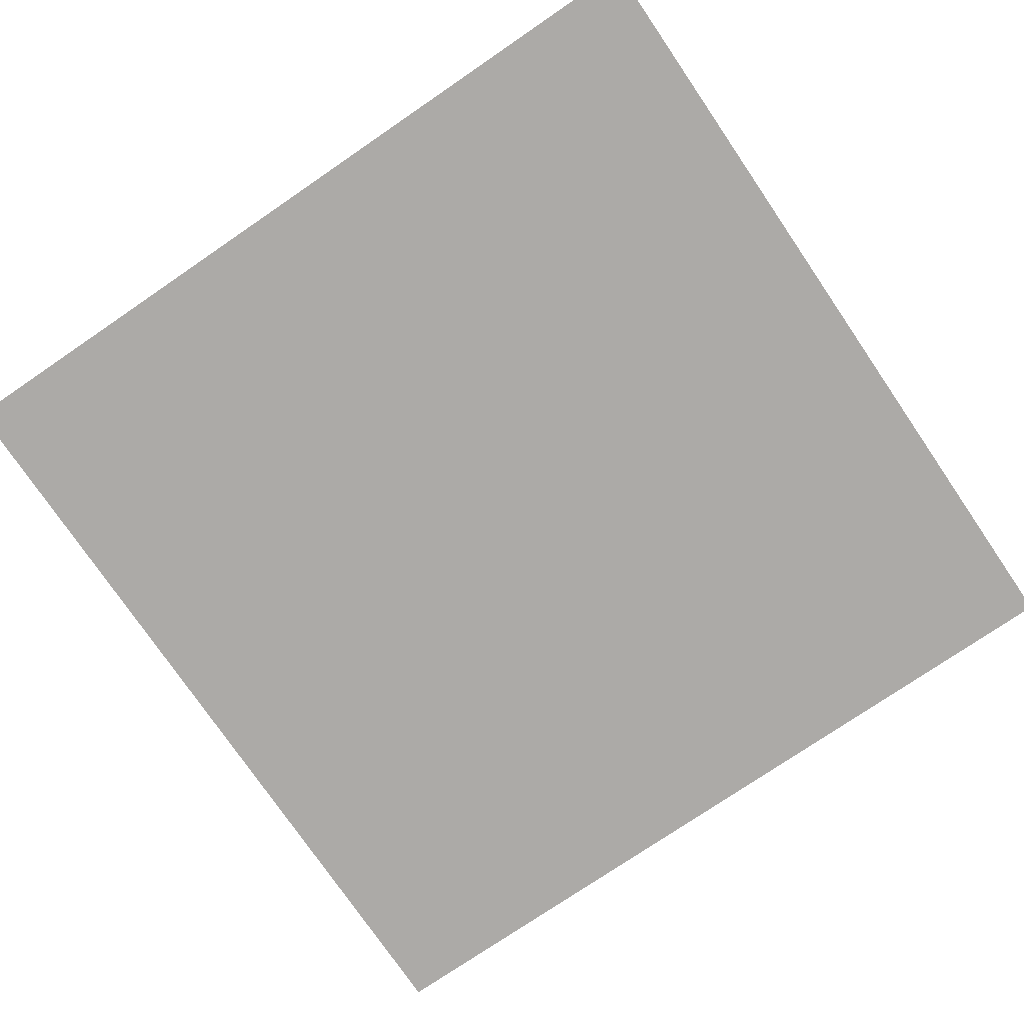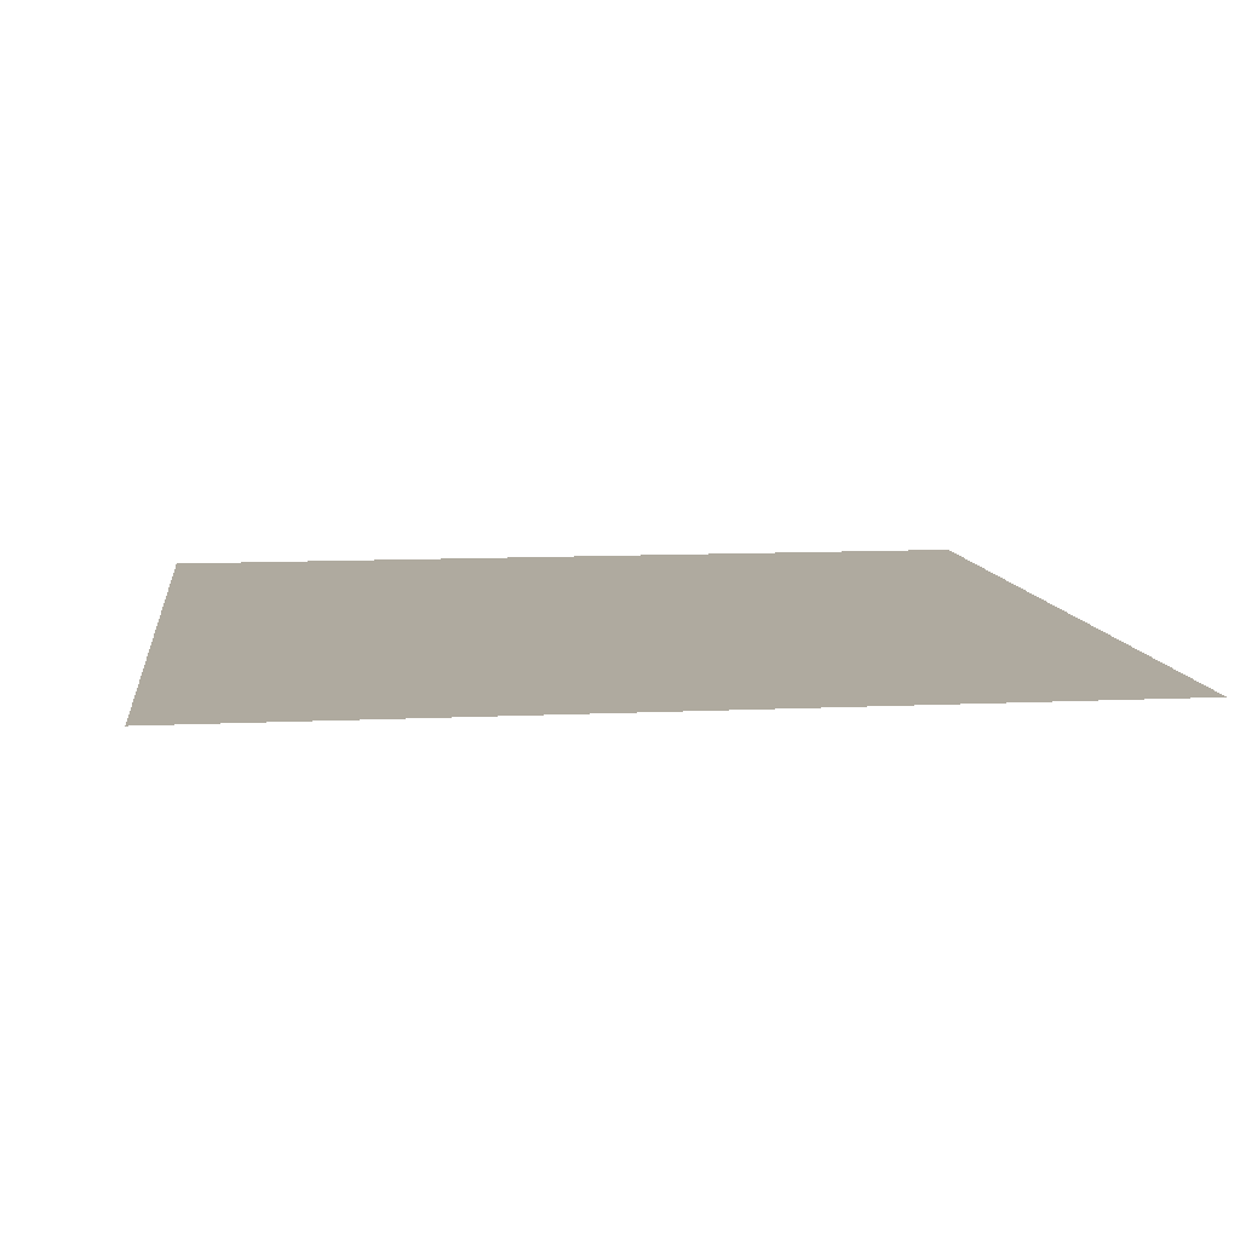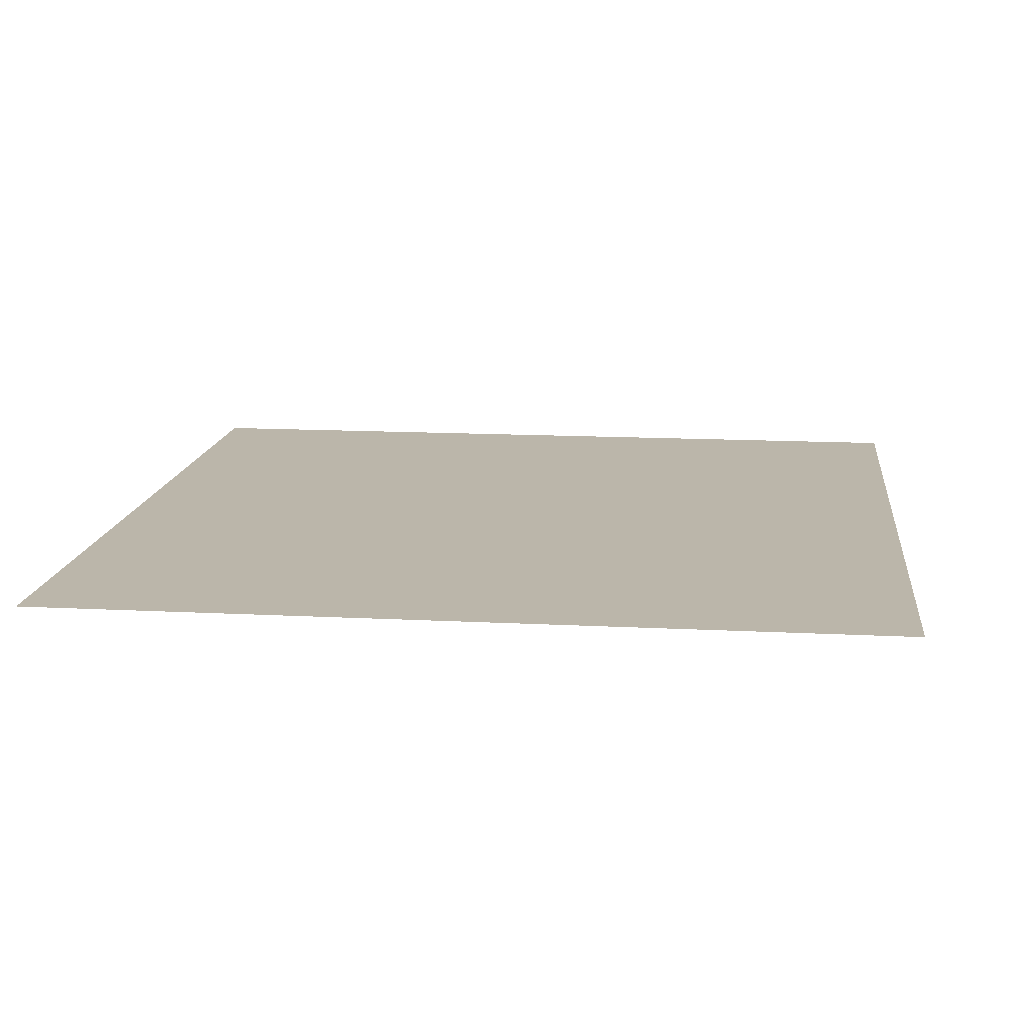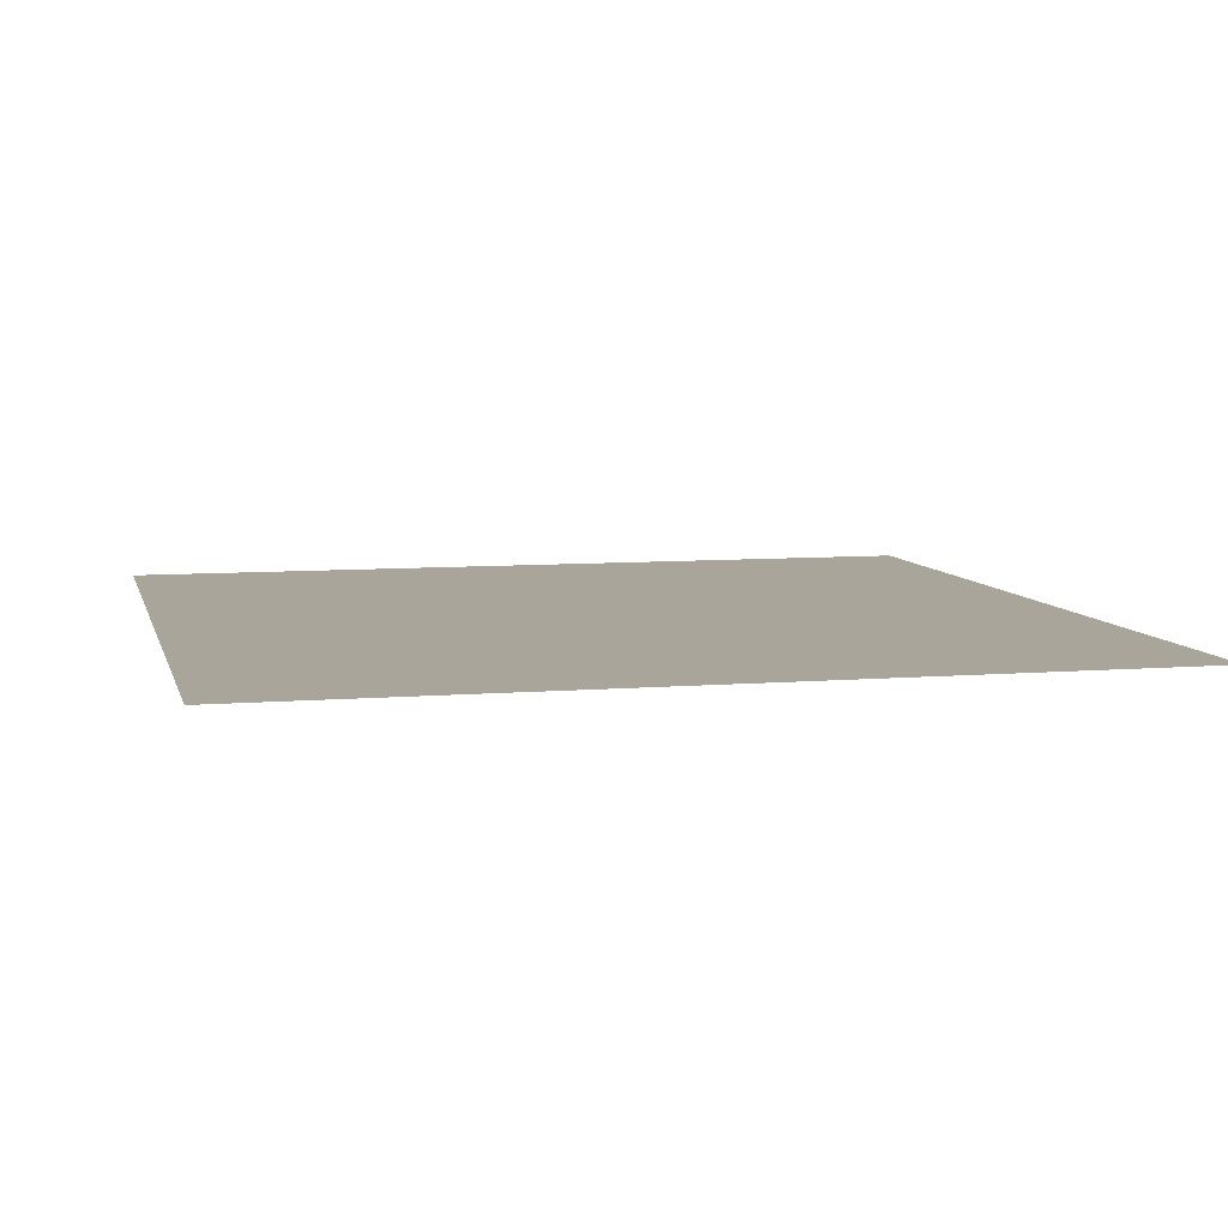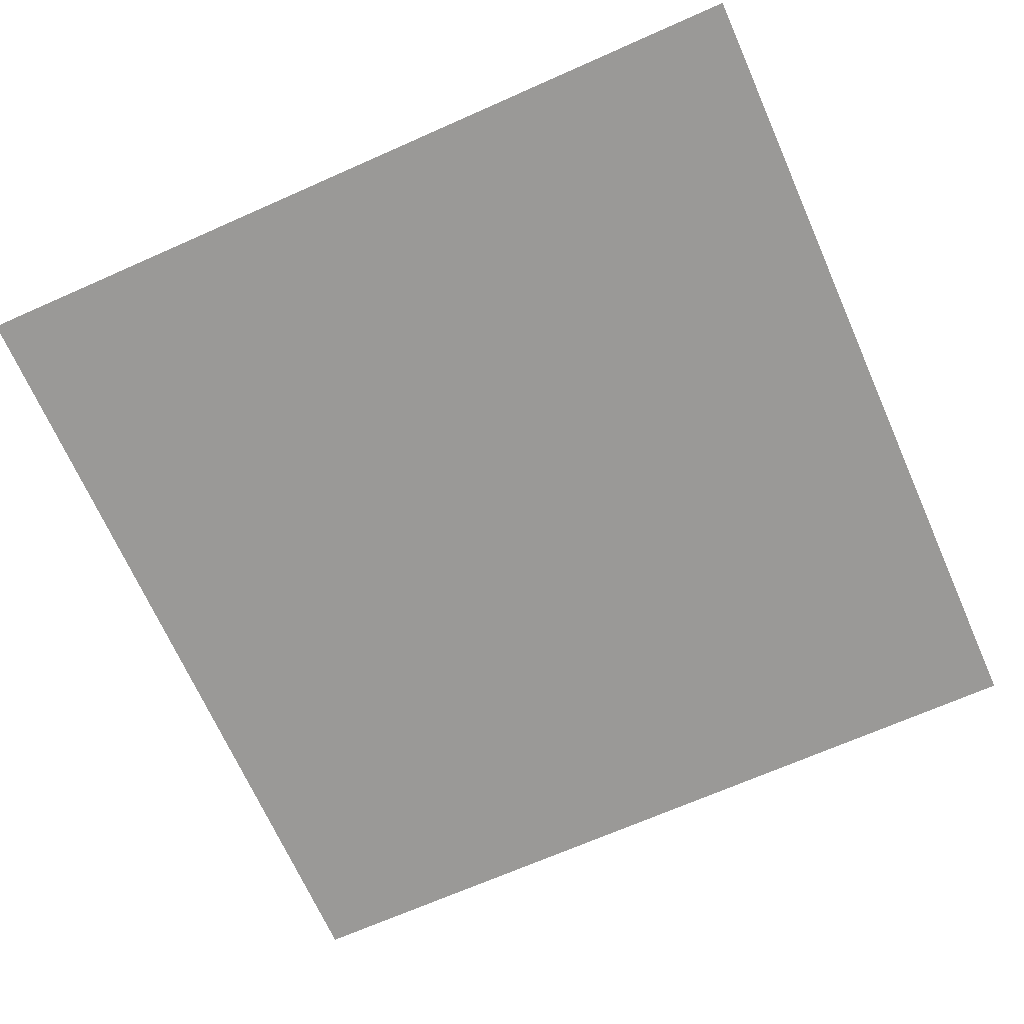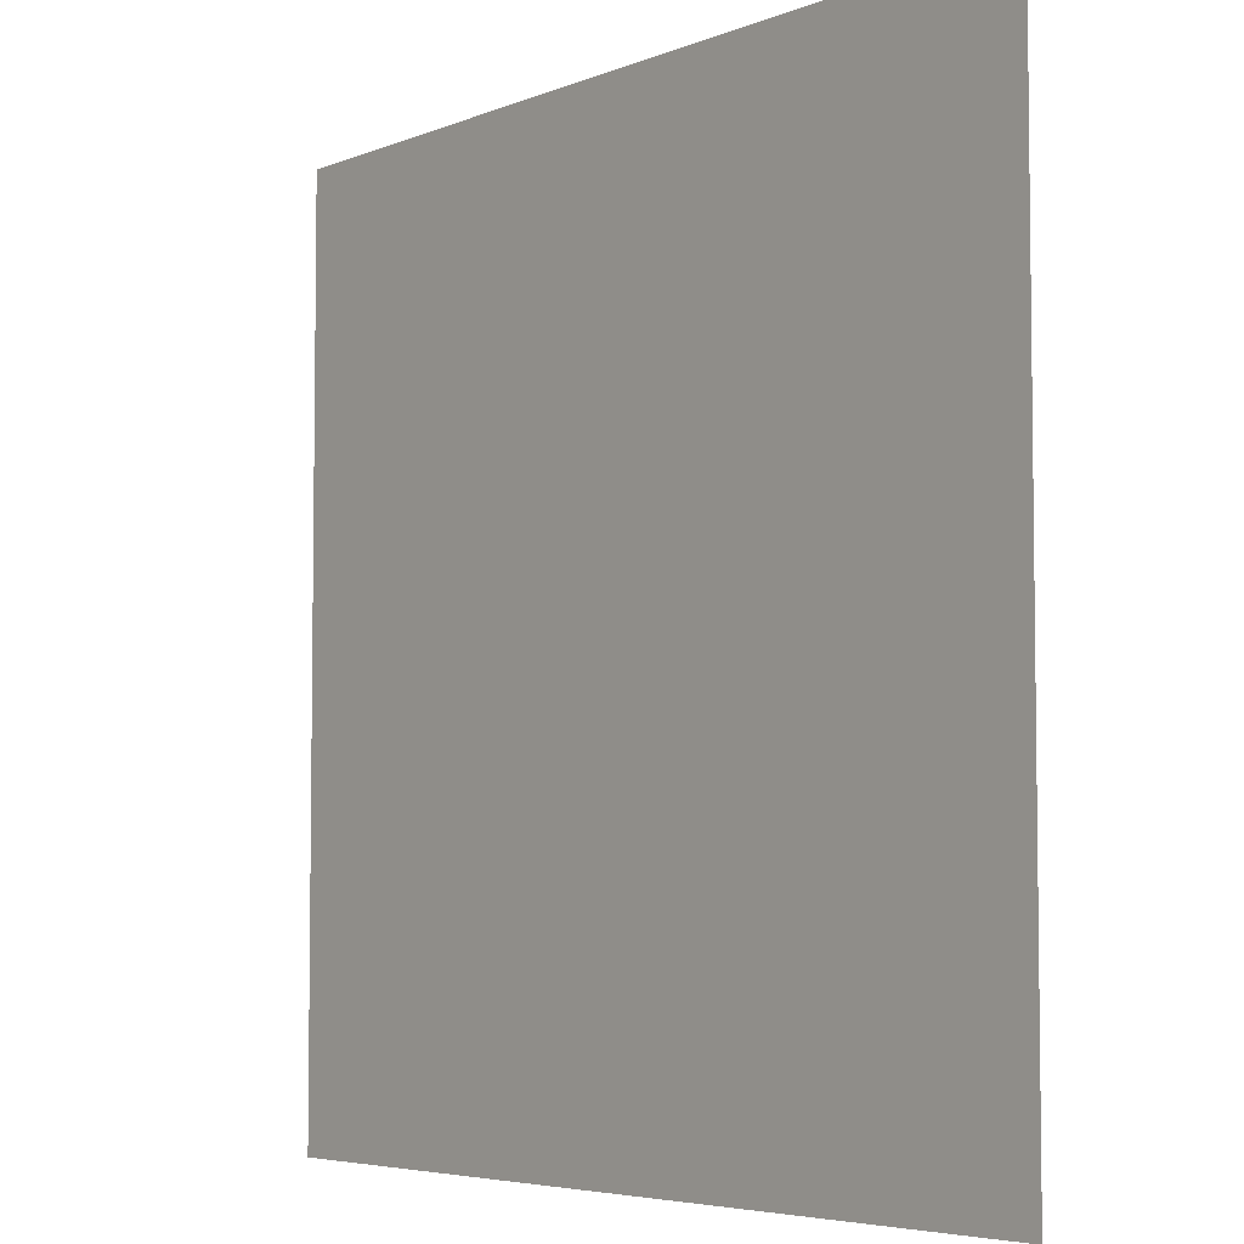
<metadata>
{"format":"obj","ext":"obj","renderer":"f3d","projection":"perspective","resolution":1024,"background":"white","views":[{"elev":-76.1,"azim":-55.7,"up":"+Z"},{"elev":9.5,"azim":-97.4,"up":"+Z"},{"elev":13.9,"azim":6.6,"up":"+Z"},{"elev":7.5,"azim":-13.4,"up":"+Z"},{"elev":-68.9,"azim":-156.1,"up":"+Z"},{"elev":-5.1,"azim":51.3,"up":"+Y"}]}
</metadata>
<code>
g 291
v -0.5 -0.5 3.062e-17
v 0.5 -0.5 3.062e-17
v -0.5 0.5 -3.062e-17
v 0.5 0.5 -3.062e-17
f 2 4 1
f 3 1 4

</code>
